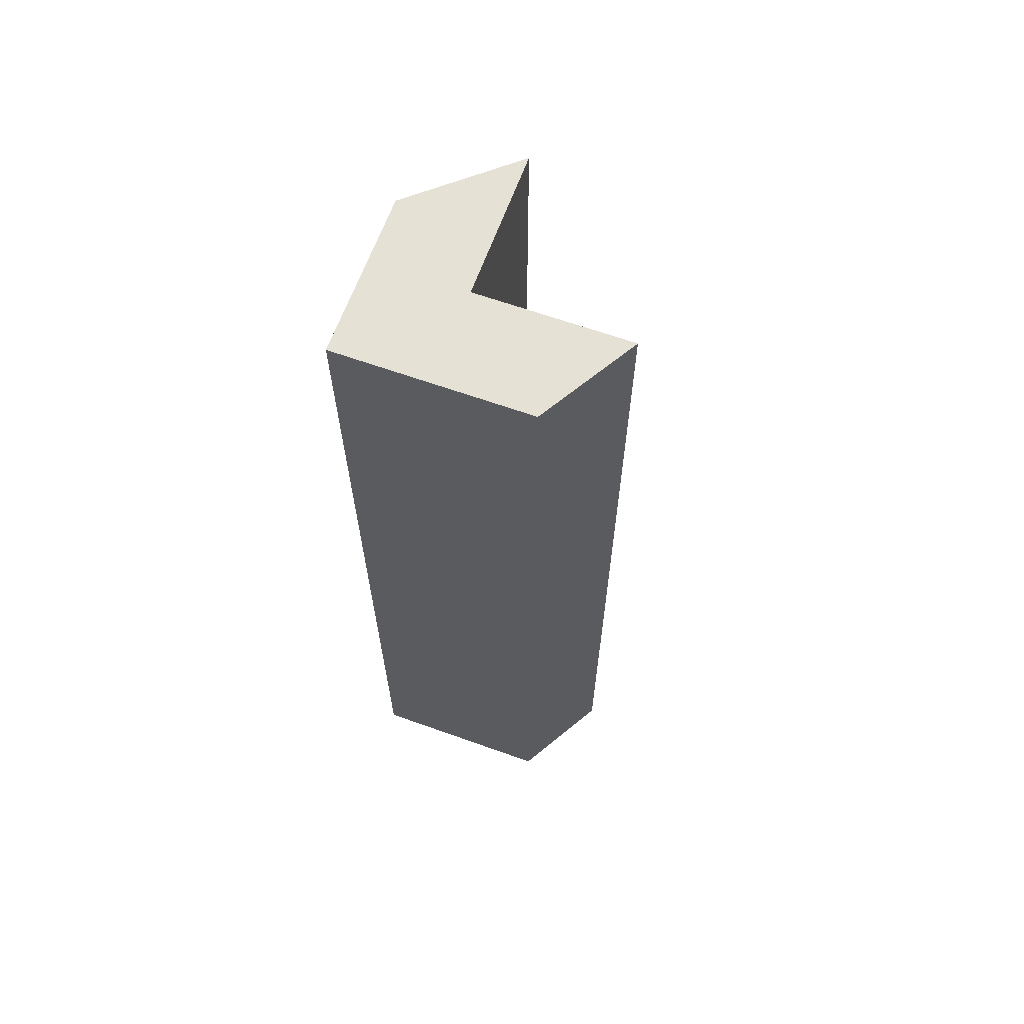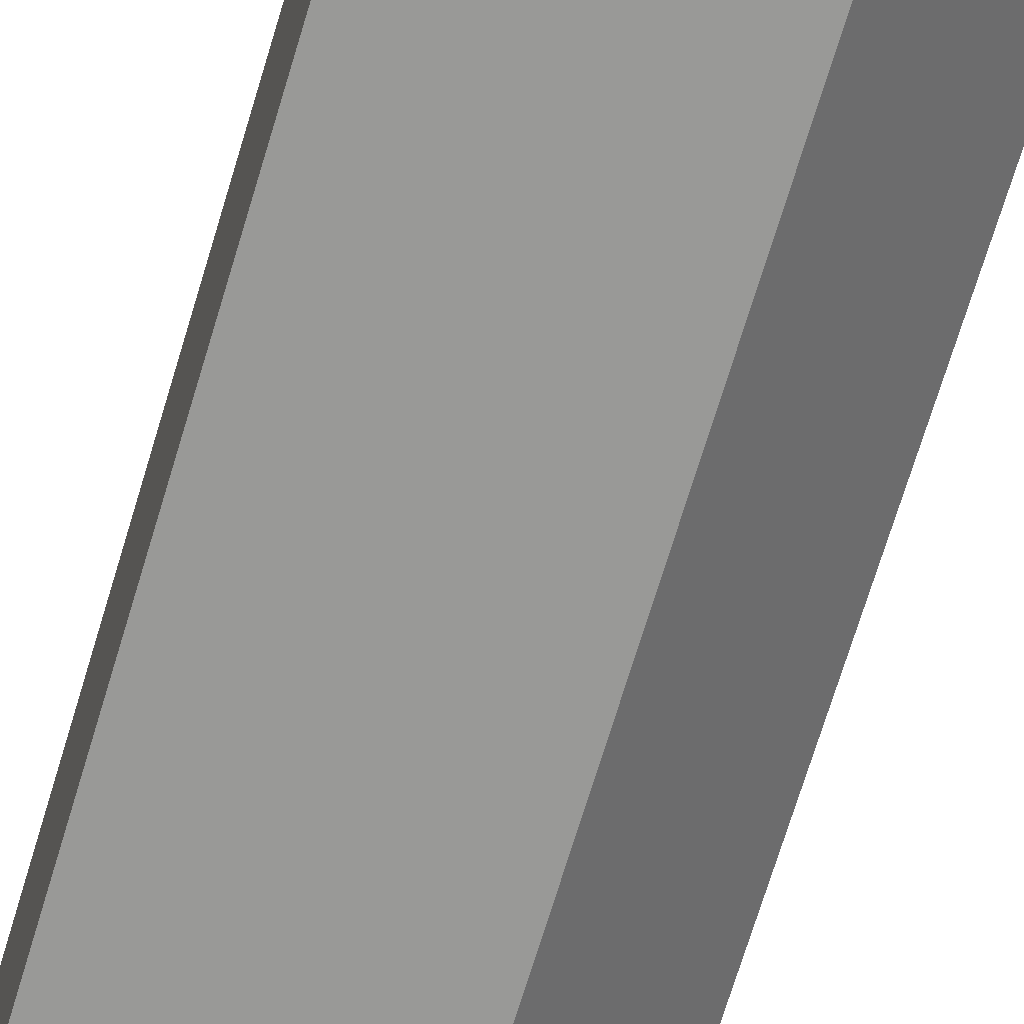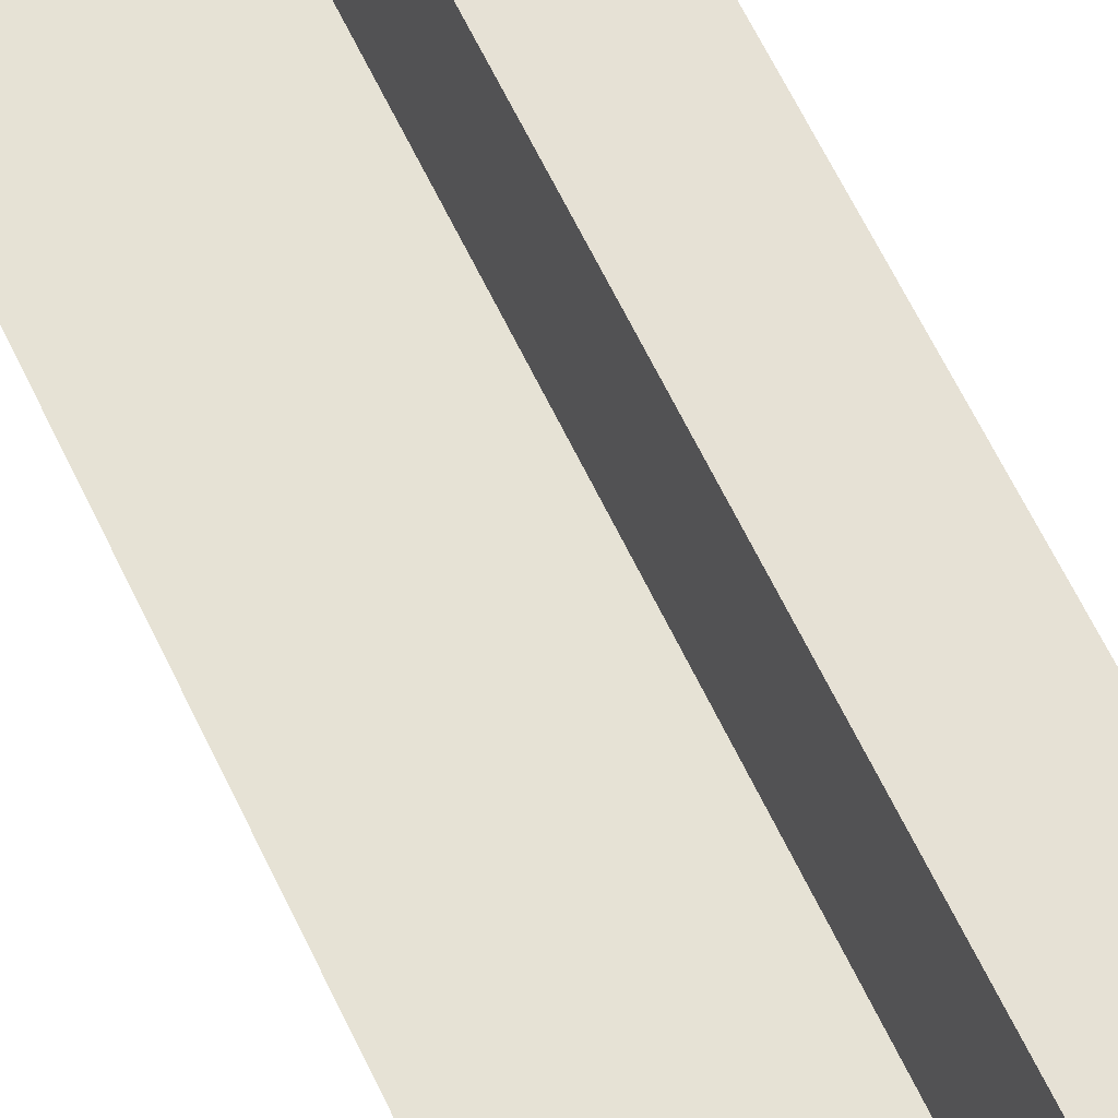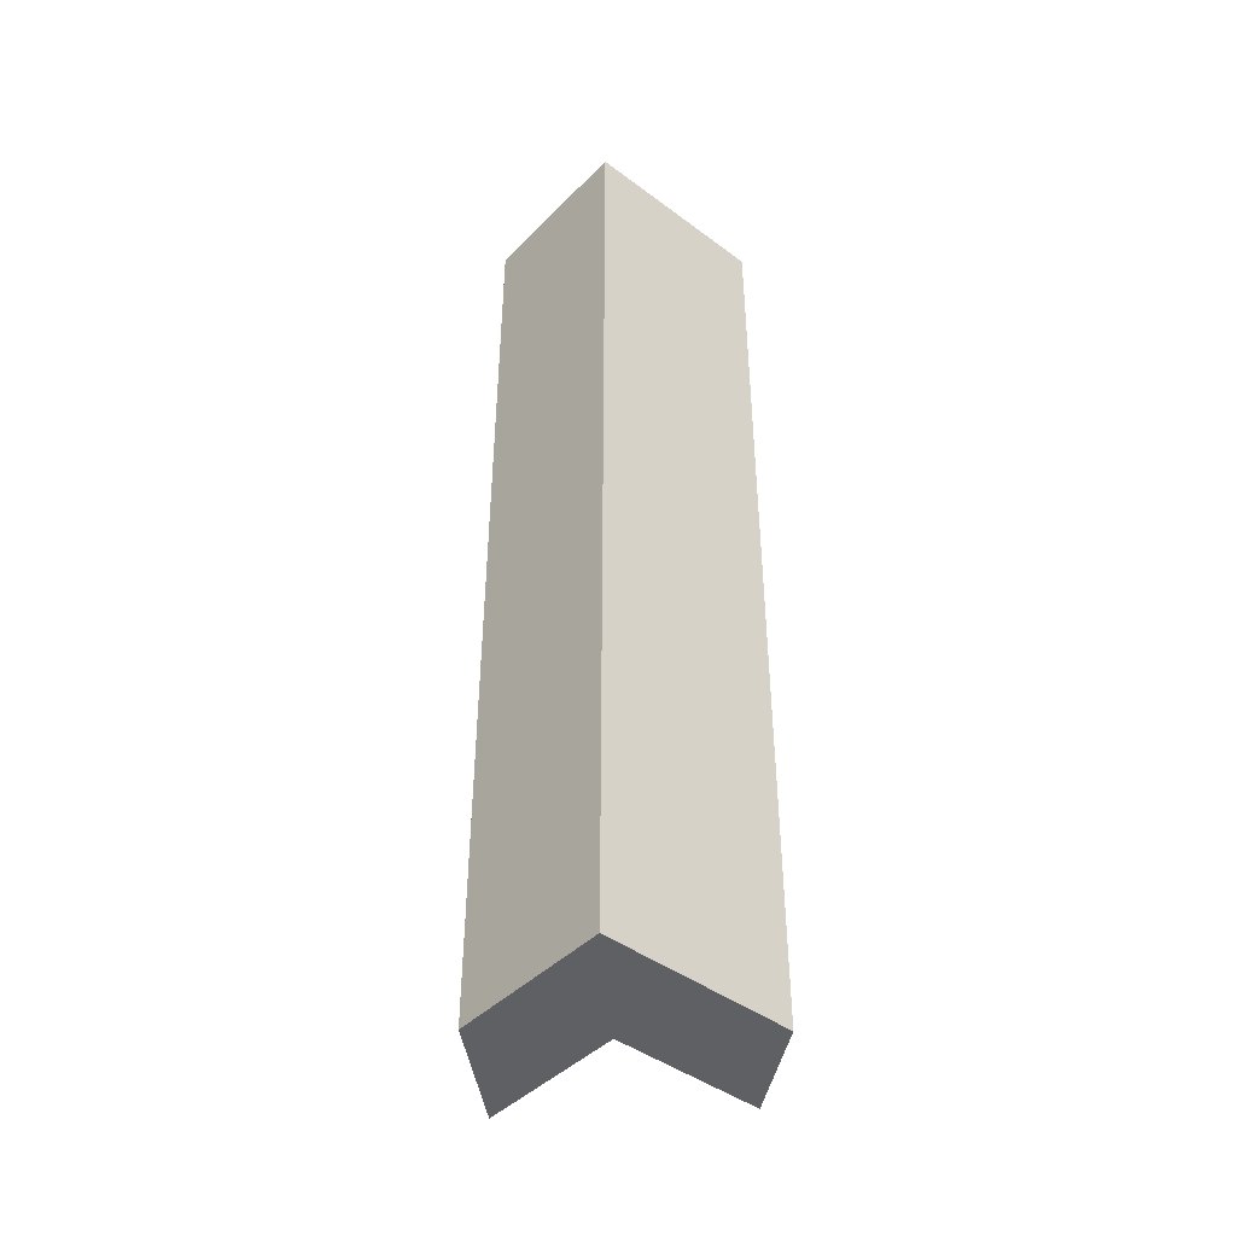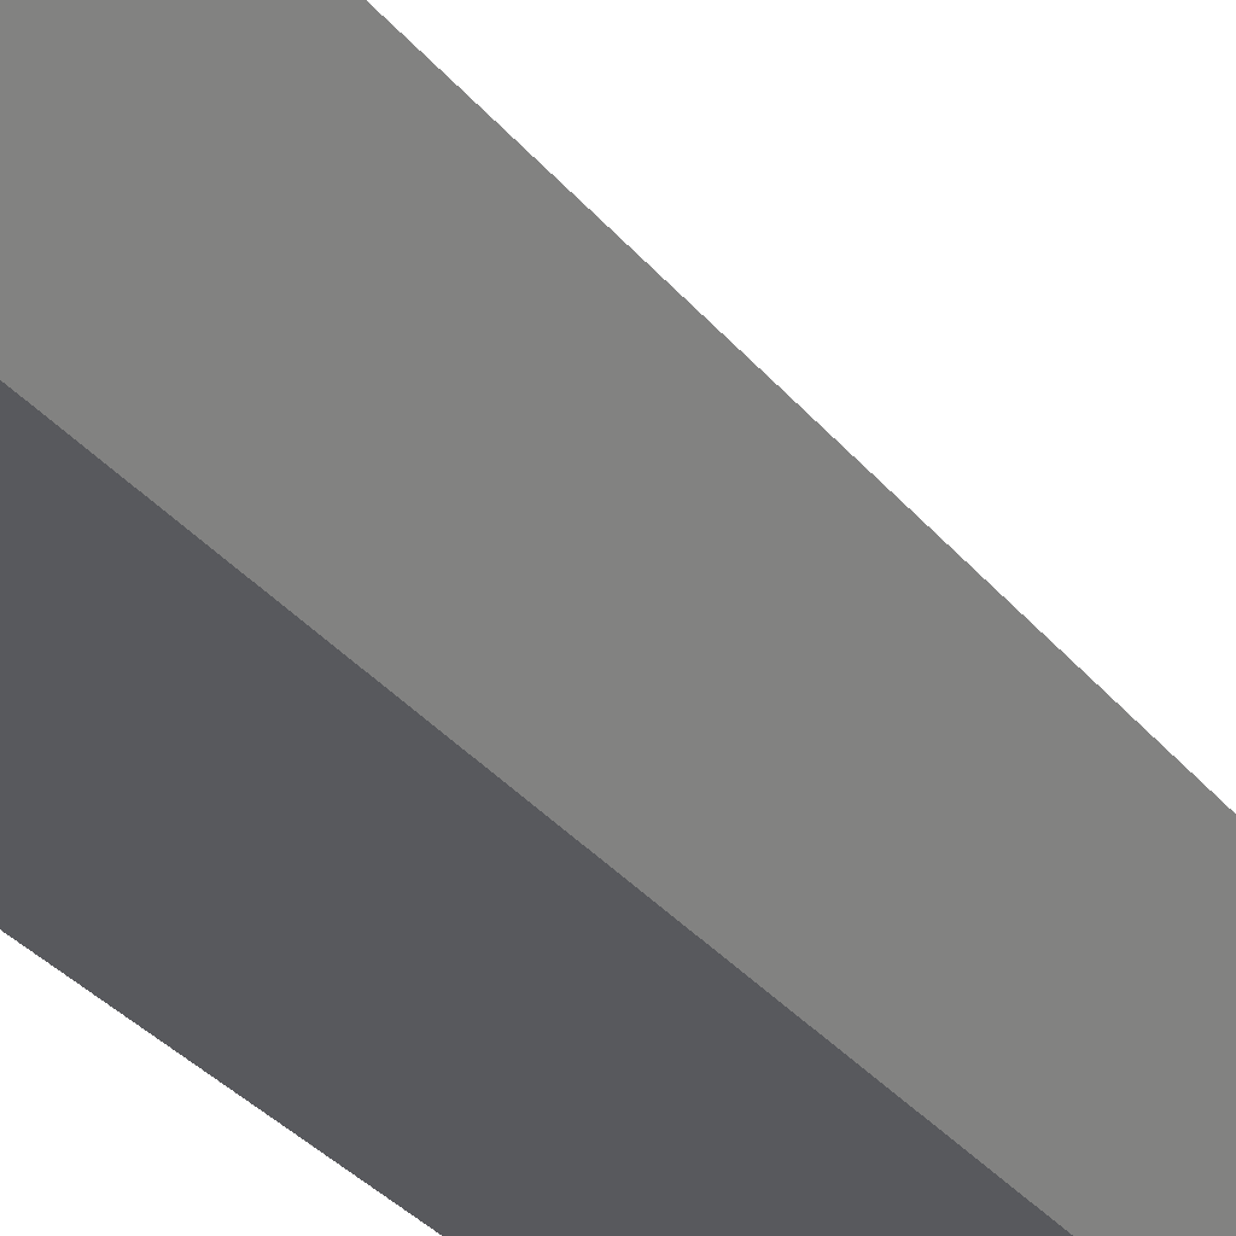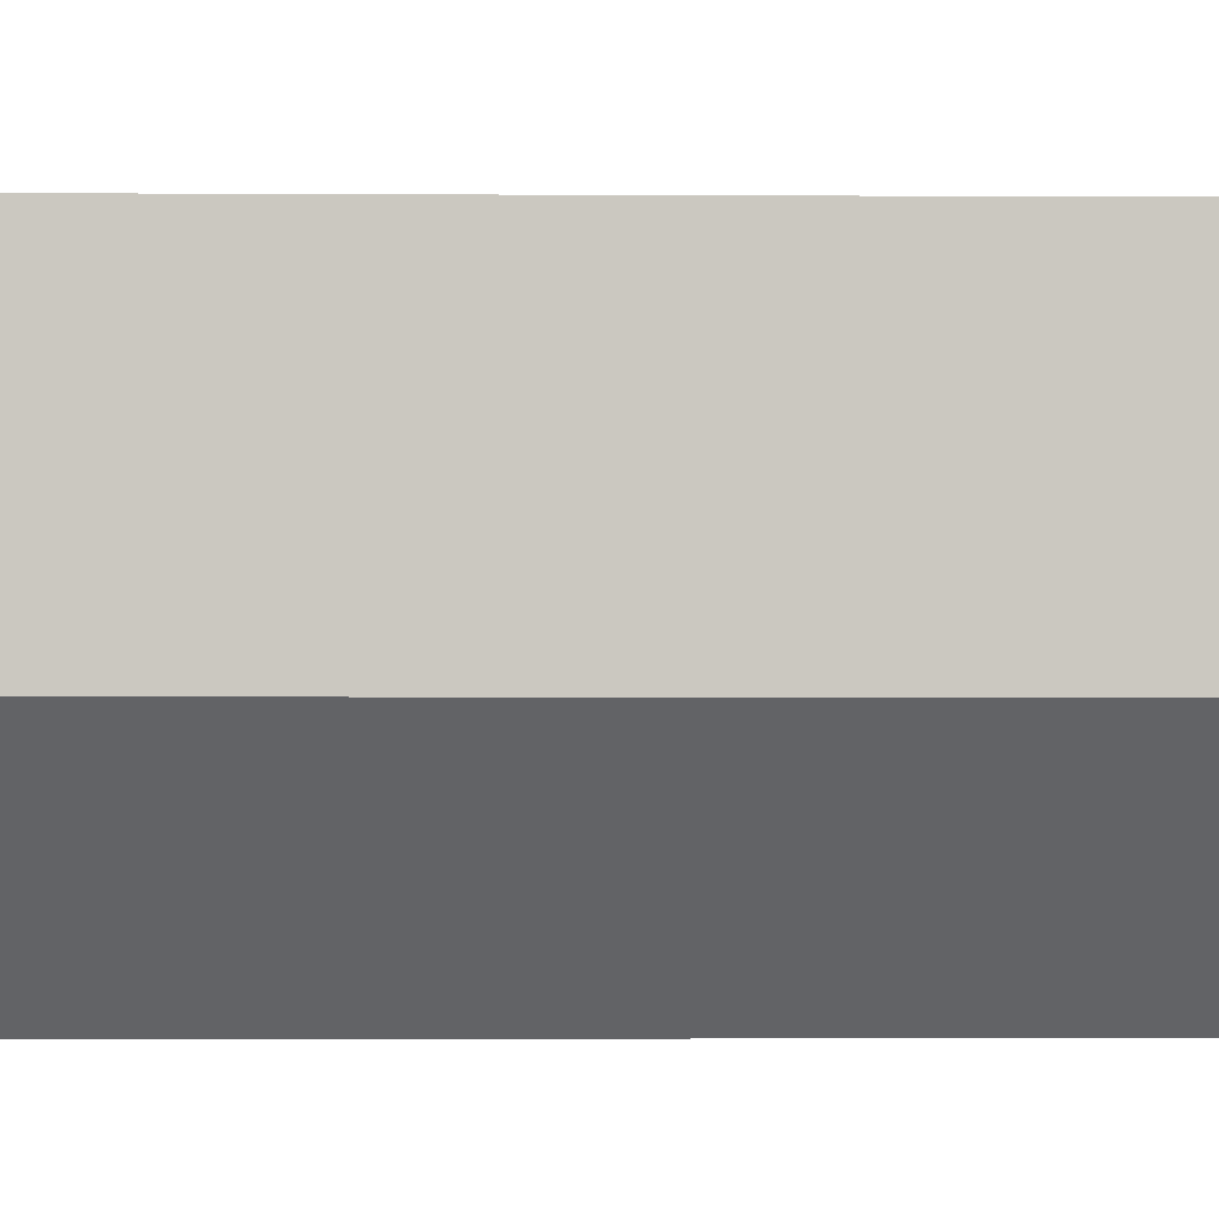
<metadata>
{"format":"obj","ext":"obj","renderer":"f3d","projection":"perspective","resolution":1024,"background":"white","views":[{"elev":64.7,"azim":109.8,"up":"+Z"},{"elev":-68.8,"azim":163.4,"up":"+Y"},{"elev":63.9,"azim":-25.5,"up":"+Y"},{"elev":-44.1,"azim":49.1,"up":"+Z"},{"elev":-29.9,"azim":-149.7,"up":"+Y"},{"elev":-1.9,"azim":-92.0,"up":"+Y"}]}
</metadata>
<code>
o acerto_3
g acerto (4)
v 1.1 -0.4217 -0.5
v 1.257 -0.4217 -0.5
v 1.257 -0.4217 0.5
v 1.1 -0.4217 0.5
v 1.188 -0.5217 0.5
v 1.357 -0.5217 0.5
v 1.357 -0.5217 -0.5
v 1.188 -0.5217 -0.5
v 1.257 -0.263 -0.5
v 1.257 -0.263 0.5
v 1.357 -0.3221 0.5
v 1.357 -0.3221 -0.5
f 4 3 2 1
f 7 6 5 8
f 3 4 5 6
f 2 7 8 1
f 9 2 3 10
f 10 3 6 11
f 6 7 12 11
f 12 7 2 9
f 12 9 10 11
f 1 8 5 4

</code>
